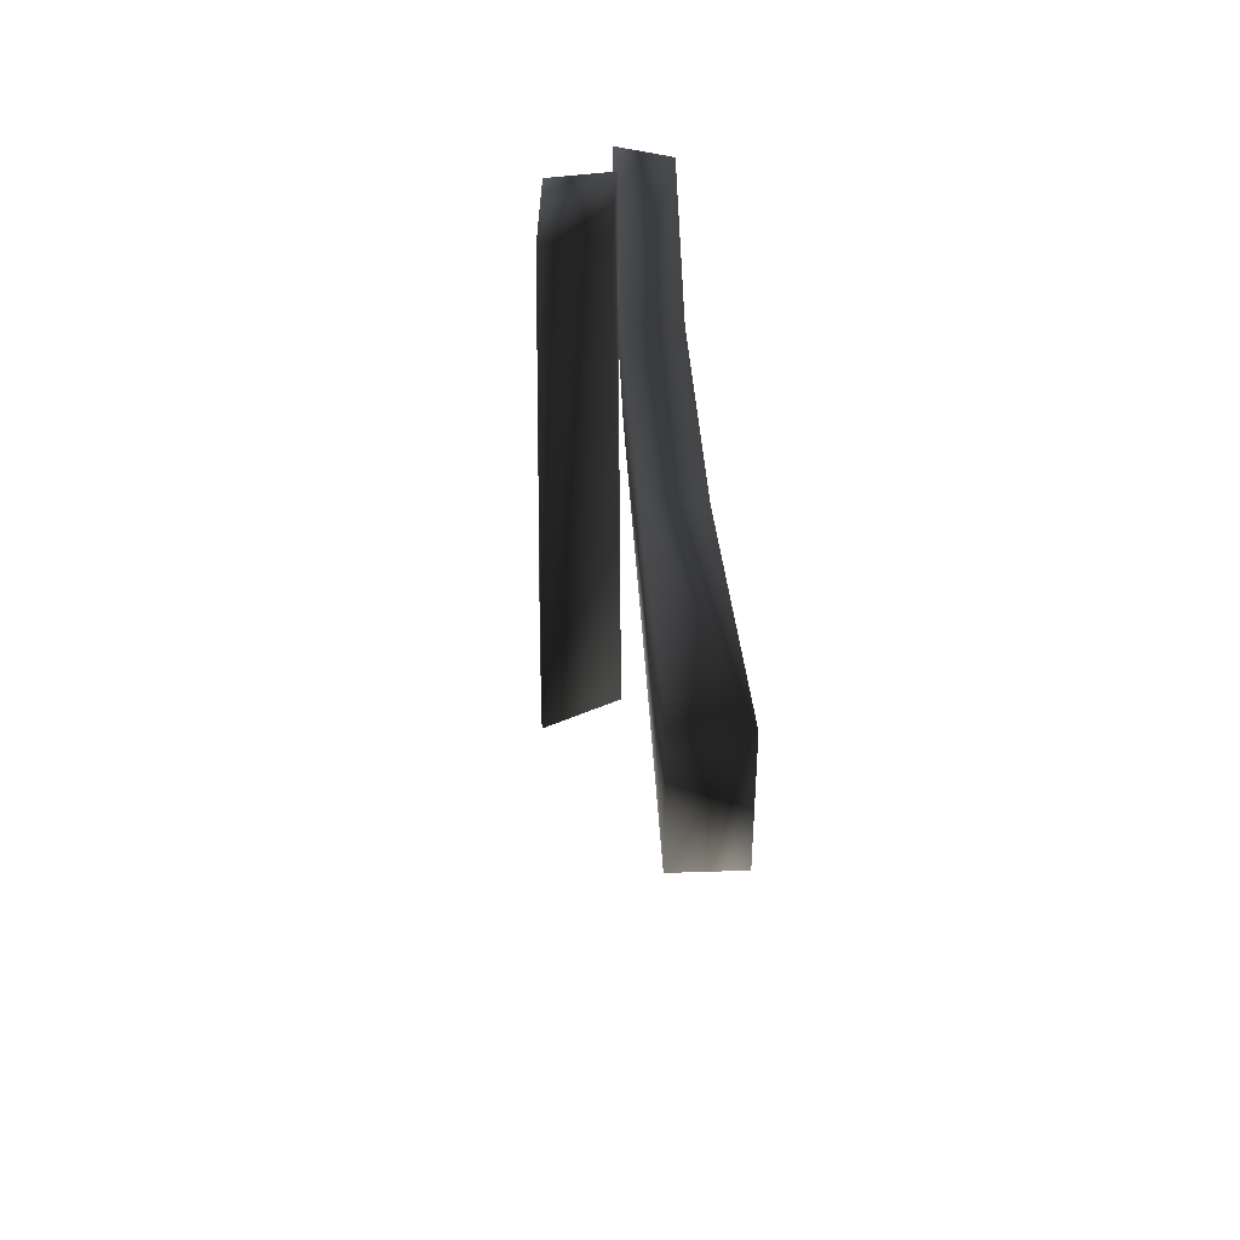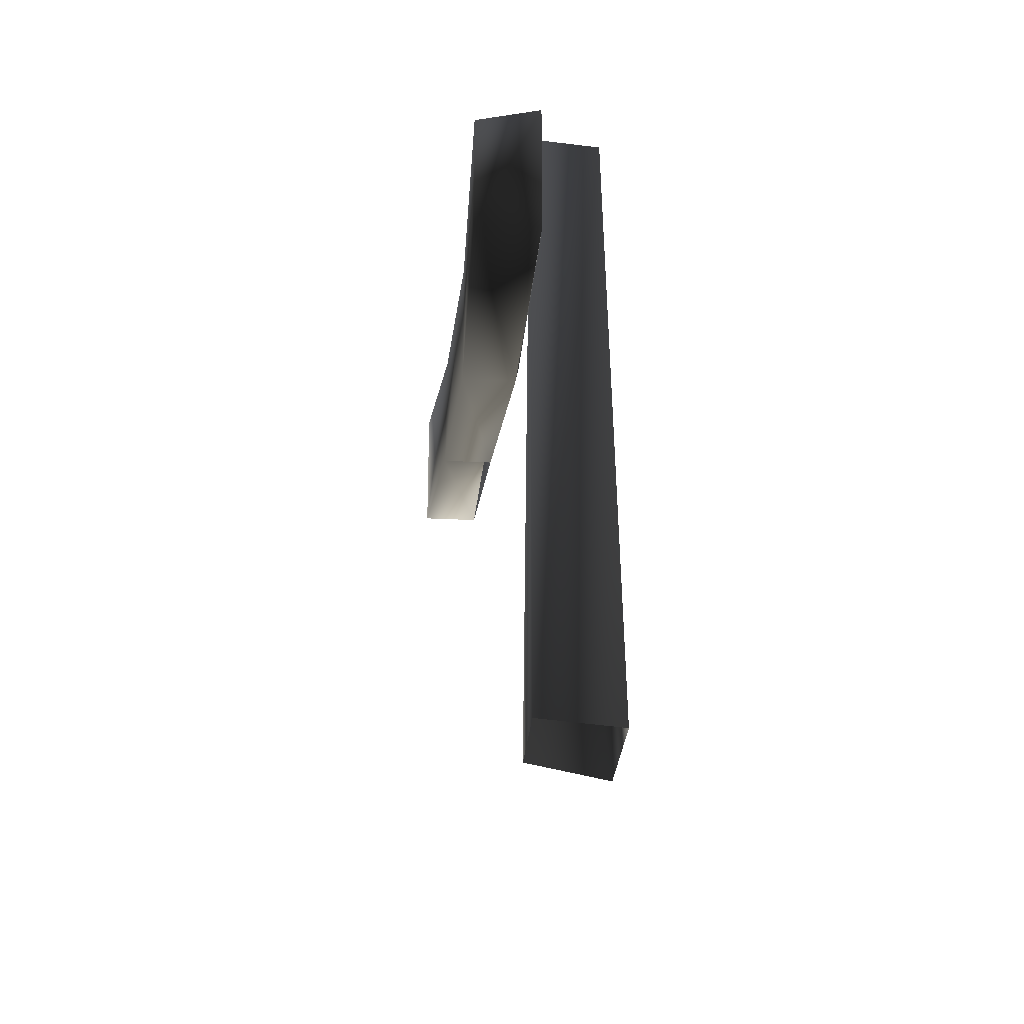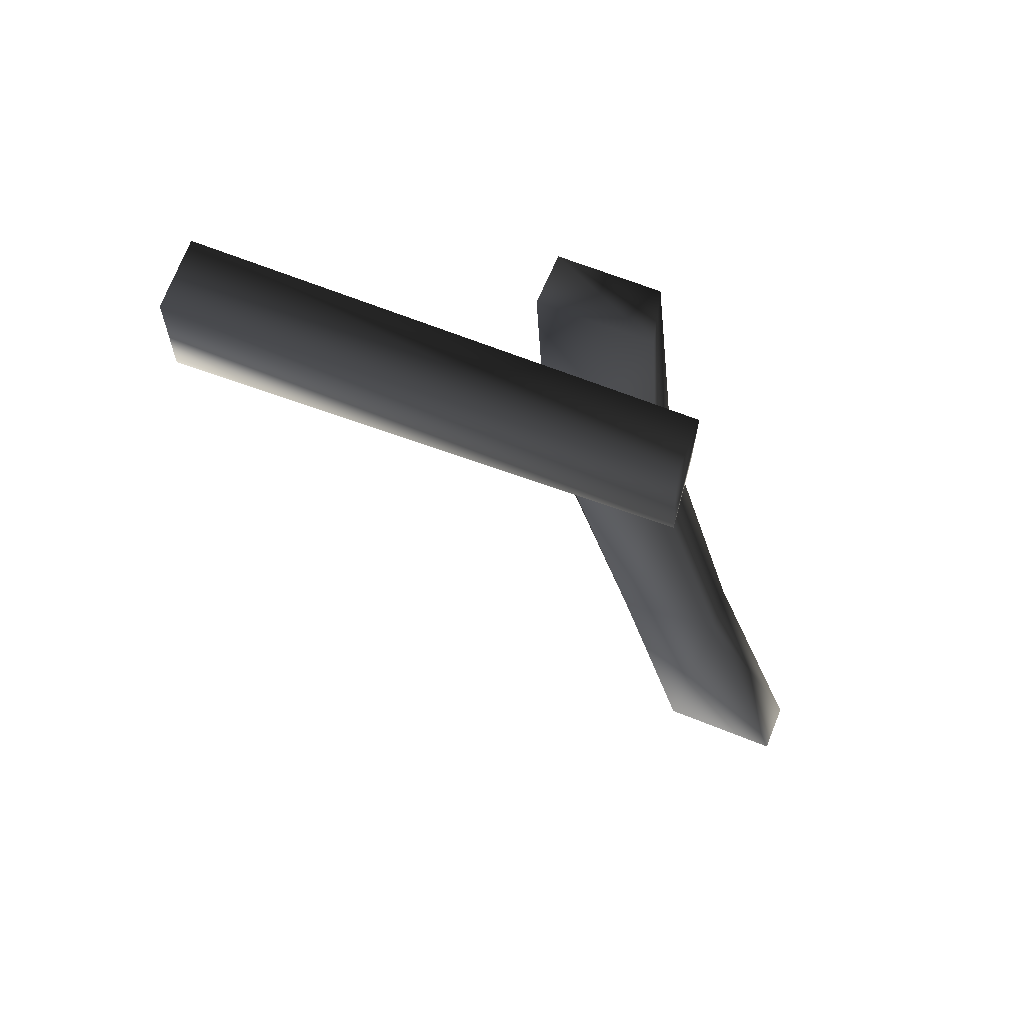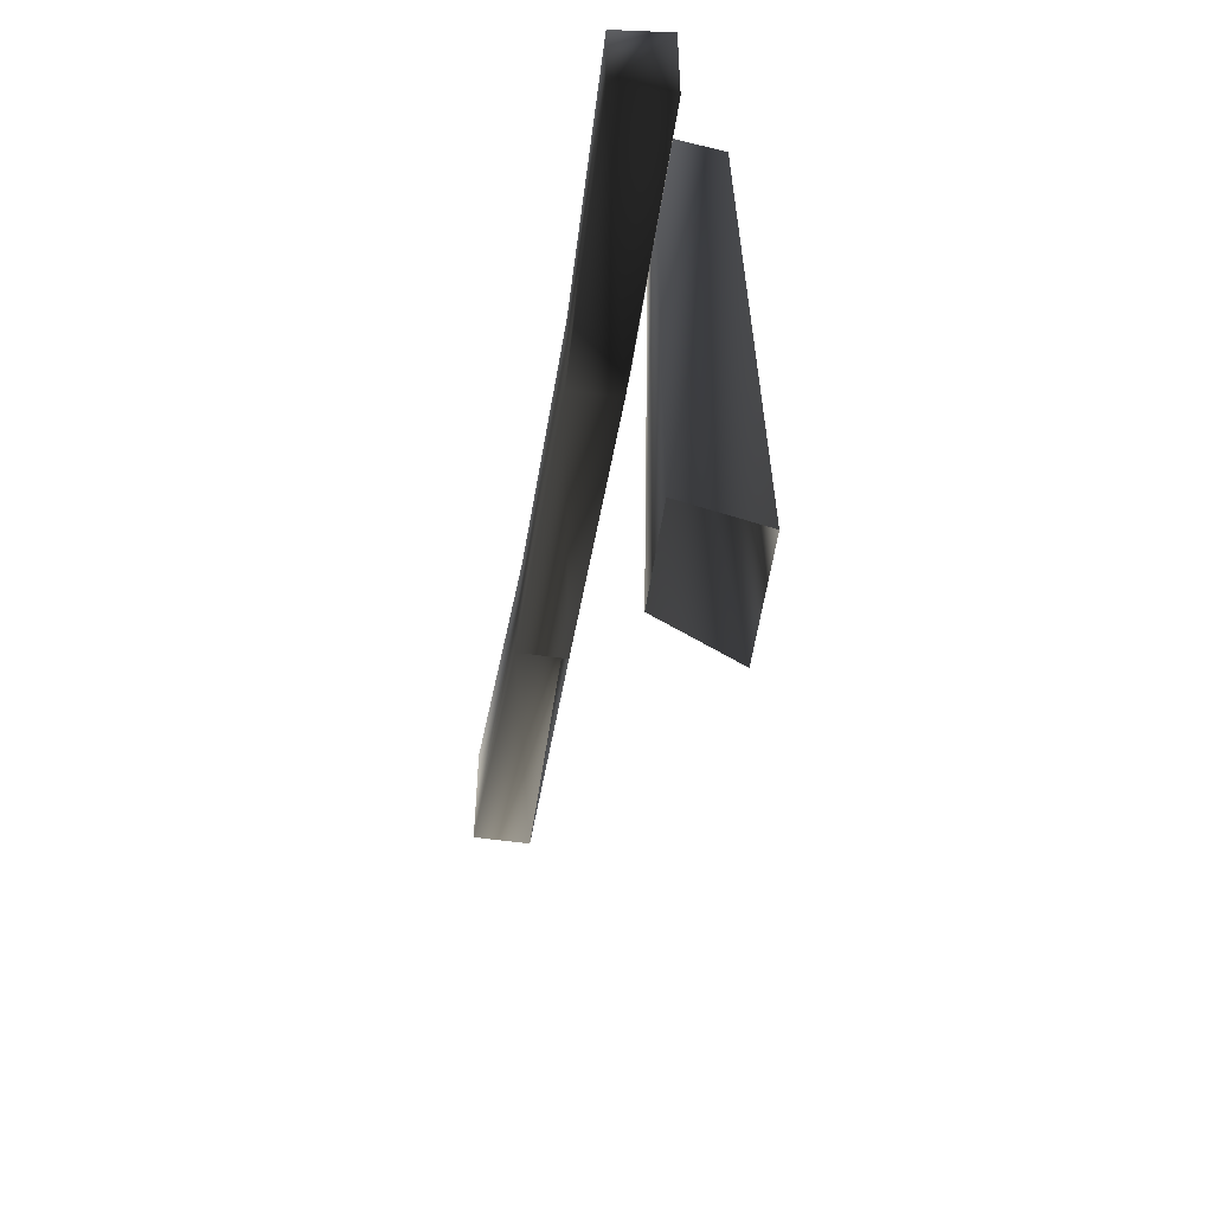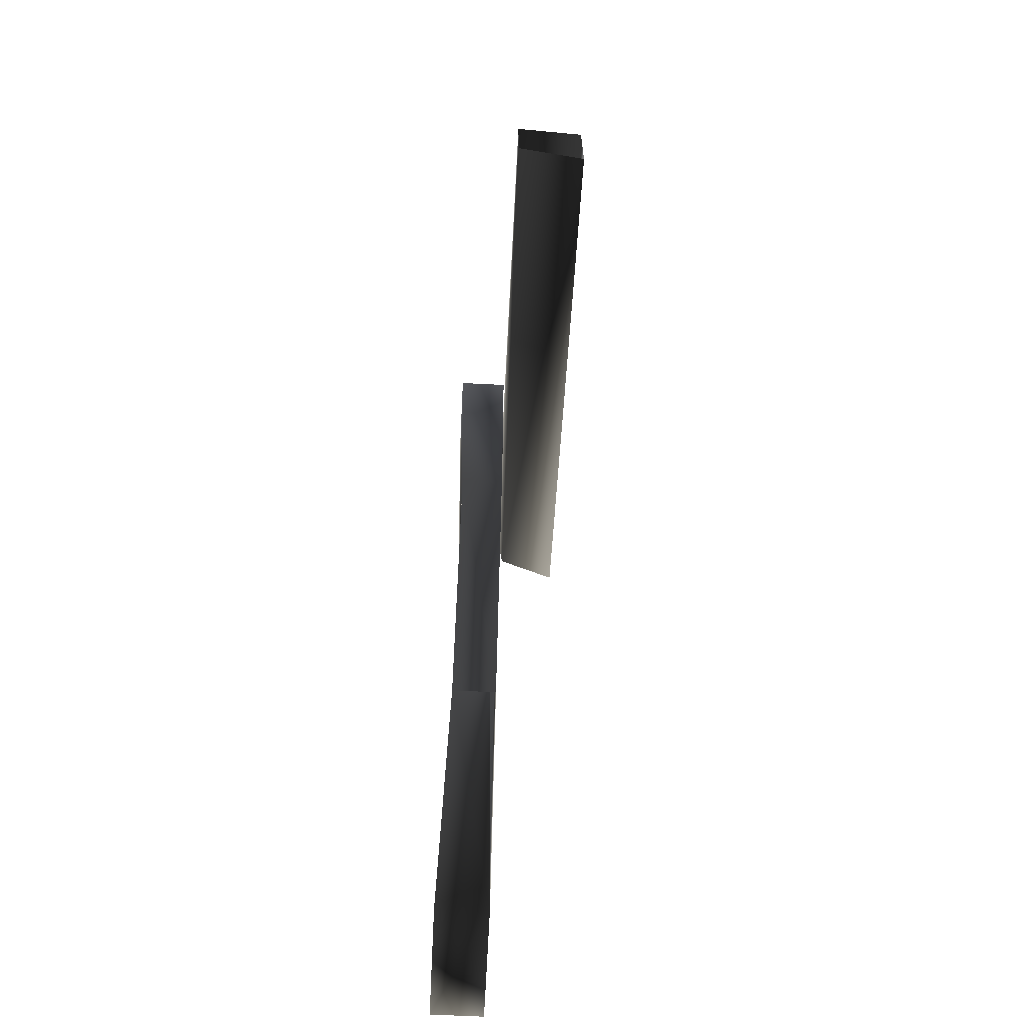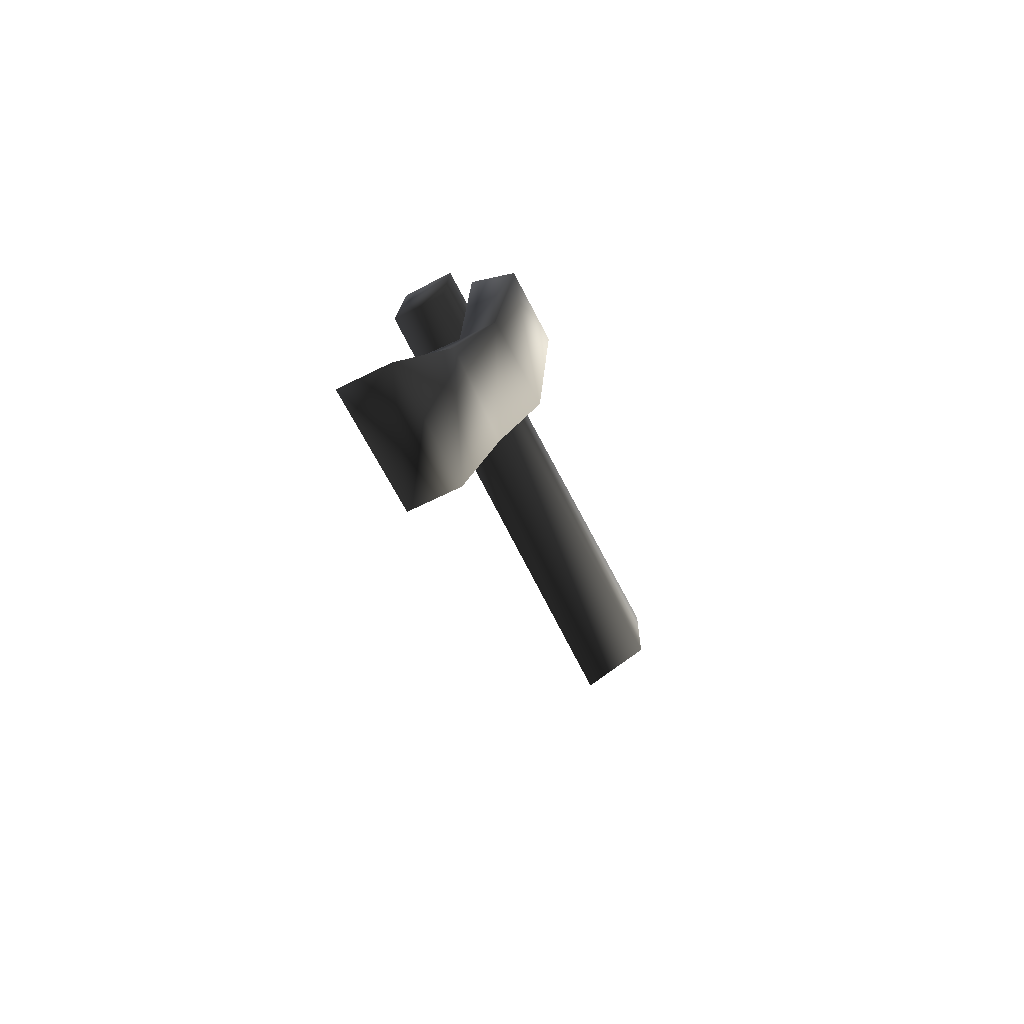
<metadata>
{"format":"obj","ext":"obj","renderer":"f3d","projection":"perspective","resolution":1024,"background":"white","views":[{"elev":46.0,"azim":177.8,"up":"+Y"},{"elev":-28.5,"azim":-4.5,"up":"+Y"},{"elev":63.7,"azim":112.3,"up":"+Z"},{"elev":-55.7,"azim":-8.4,"up":"+Y"},{"elev":-64.5,"azim":-2.9,"up":"+Z"},{"elev":-64.8,"azim":-153.2,"up":"+Z"}]}
</metadata>
<code>
o 3198
v -56 80 48
v -47 80 47
v -46 81 33
v -55 80 37
v -56 0 35
v -56 0 48
v -45 0 46
v -45 0 30
v -64 70 64
v -63 75 25
v -63 58 25
v -64 55 64
v -56 72 64
v -56 75 25
v -63 88 -19
v -63 73 -23
v -56 73 -23
v -56 58 25
v -56 55 64
v -56 57 29
v -56 89 -19
v -64 104 -64
v -64 85 -64
v -56 85 -64
v -57 73 -23
v -56 104 -64
f 1 2 3
f 1 3 4
f 1 4 5
f 1 5 6
f 1 6 2
f 2 6 7
f 2 7 3
f 3 7 8
f 3 8 4
f 4 8 5
f 9 10 11
f 9 11 12
f 9 12 13
f 9 13 14
f 9 14 10
f 10 14 15
f 10 15 16
f 10 16 11
f 11 16 17
f 11 17 18
f 11 18 12
f 12 18 19
f 12 19 13
f 13 19 20
f 13 20 14
f 14 20 17
f 14 17 21
f 14 21 15
f 15 21 22
f 15 22 23
f 15 23 16
f 16 23 24
f 16 24 25
f 21 26 22
f 22 26 24
f 22 24 23
f 21 17 24
f 21 24 26

</code>
